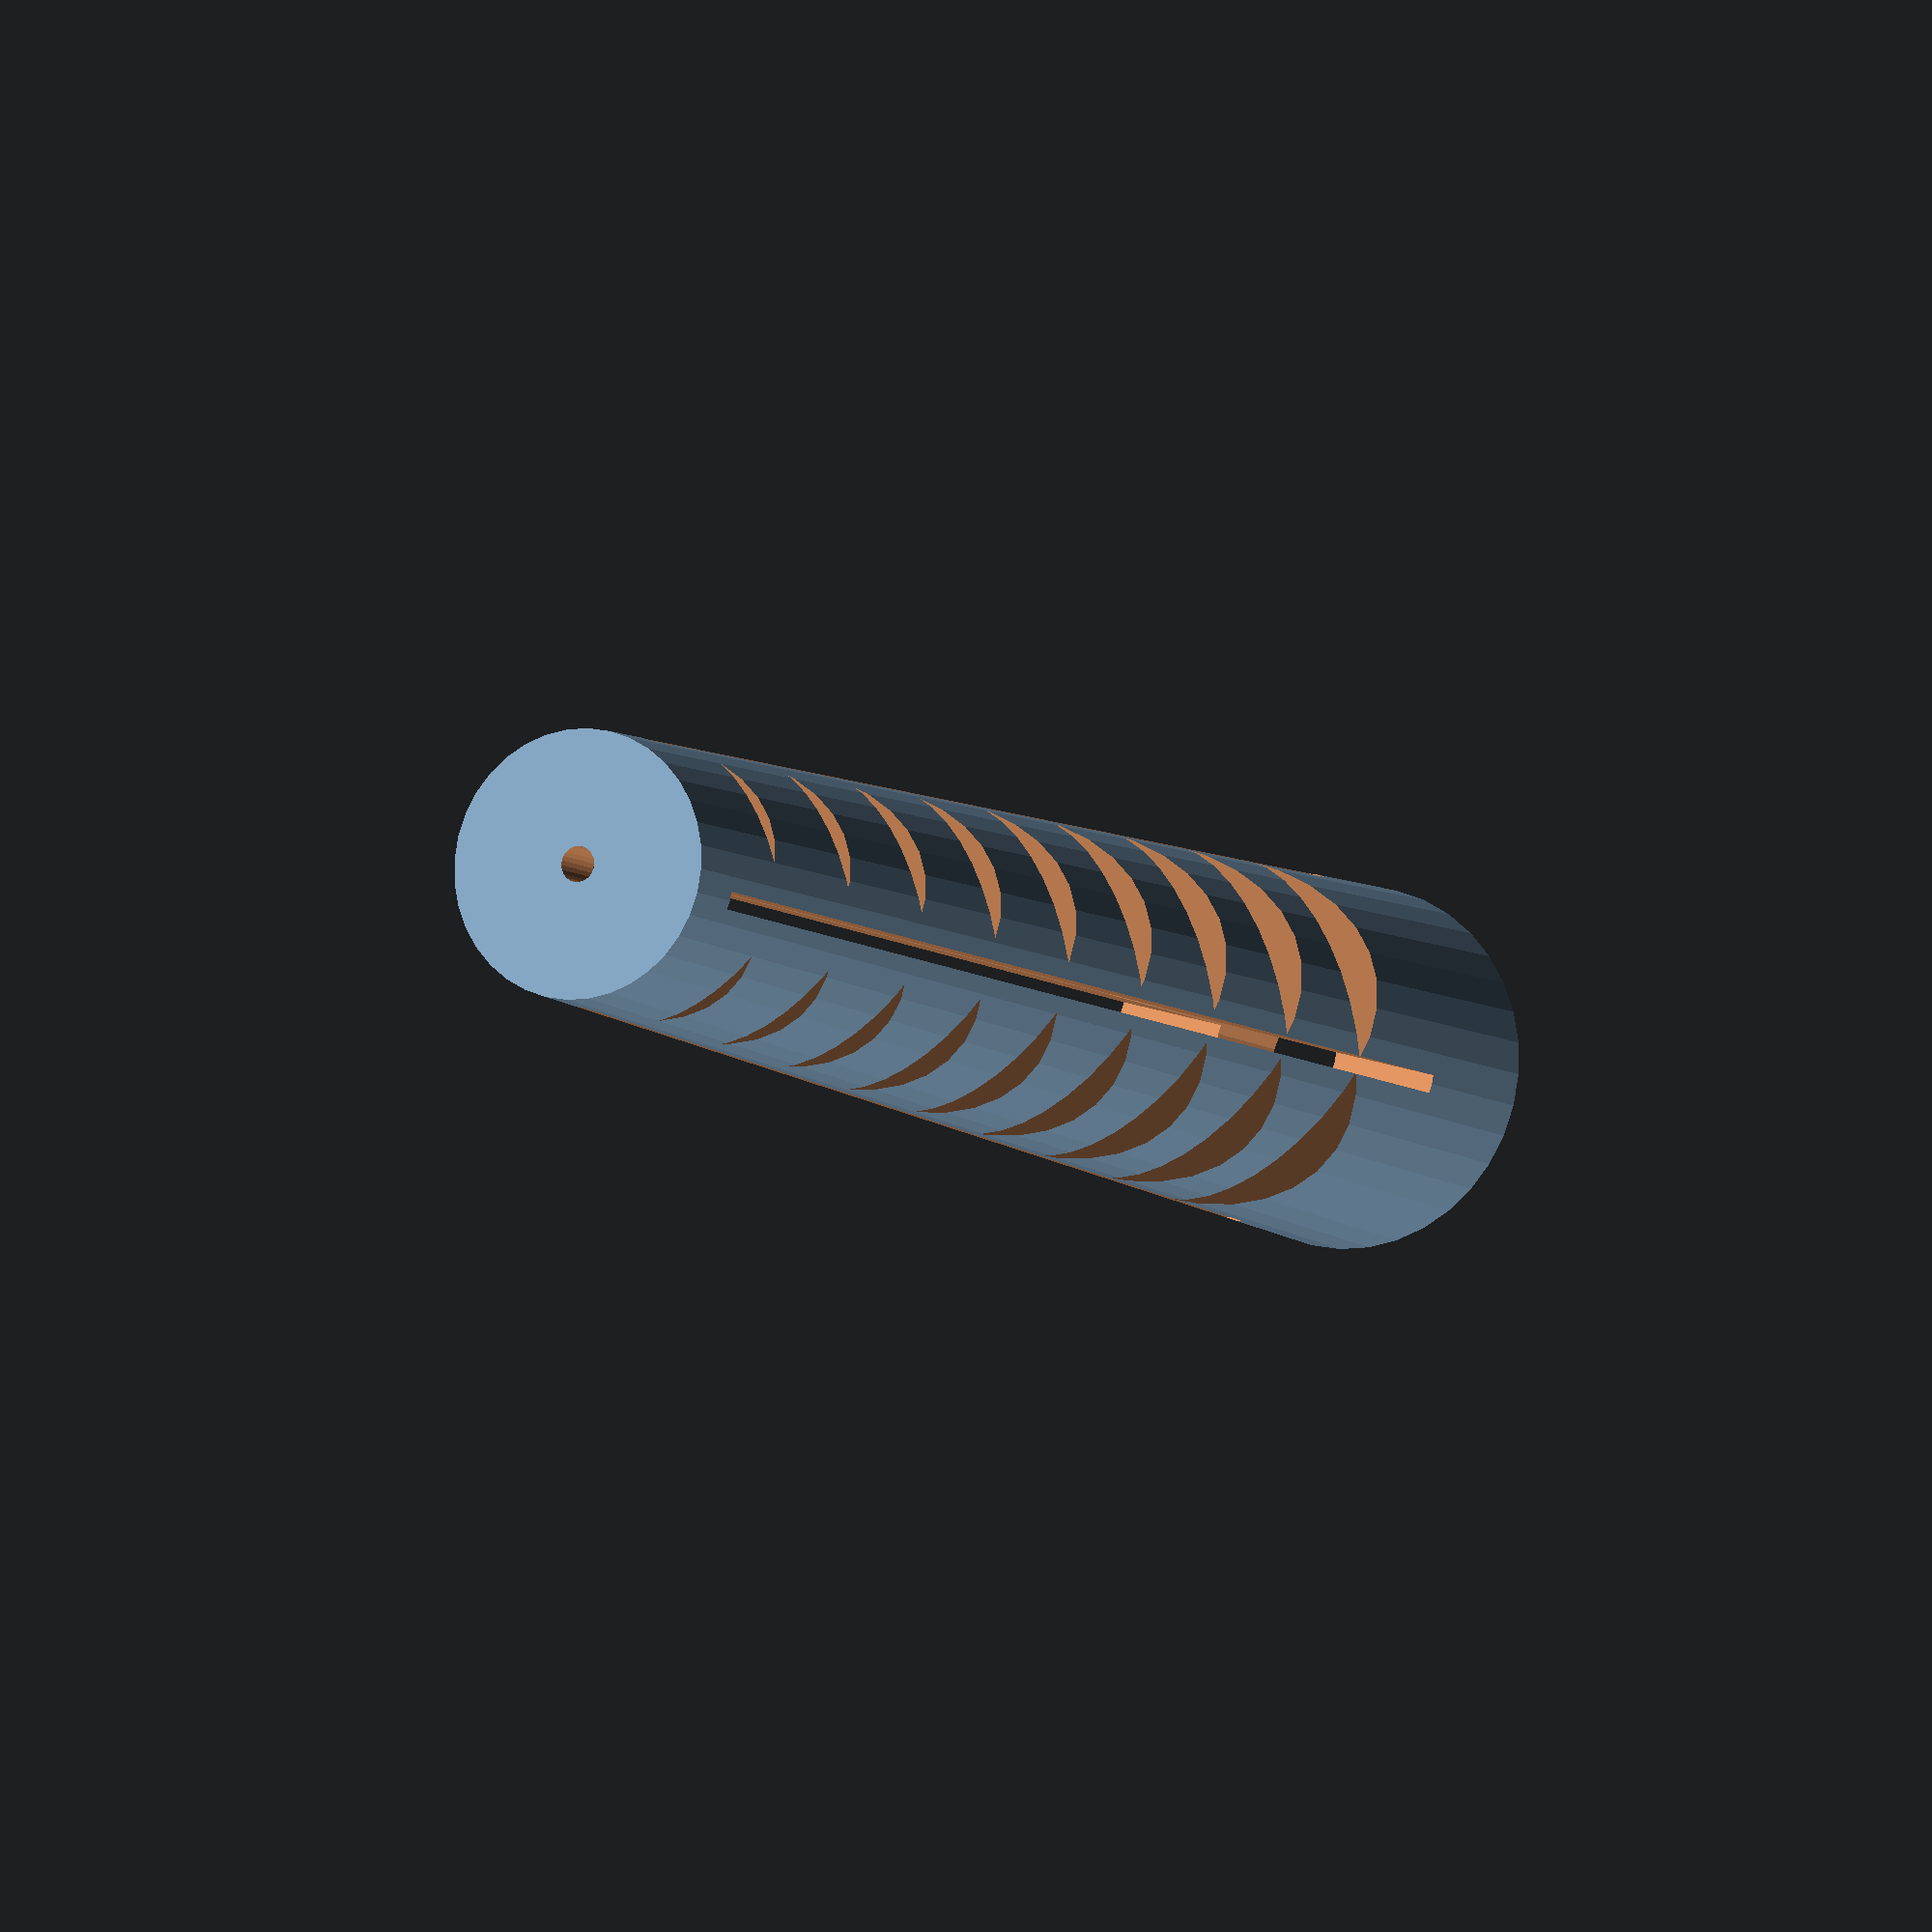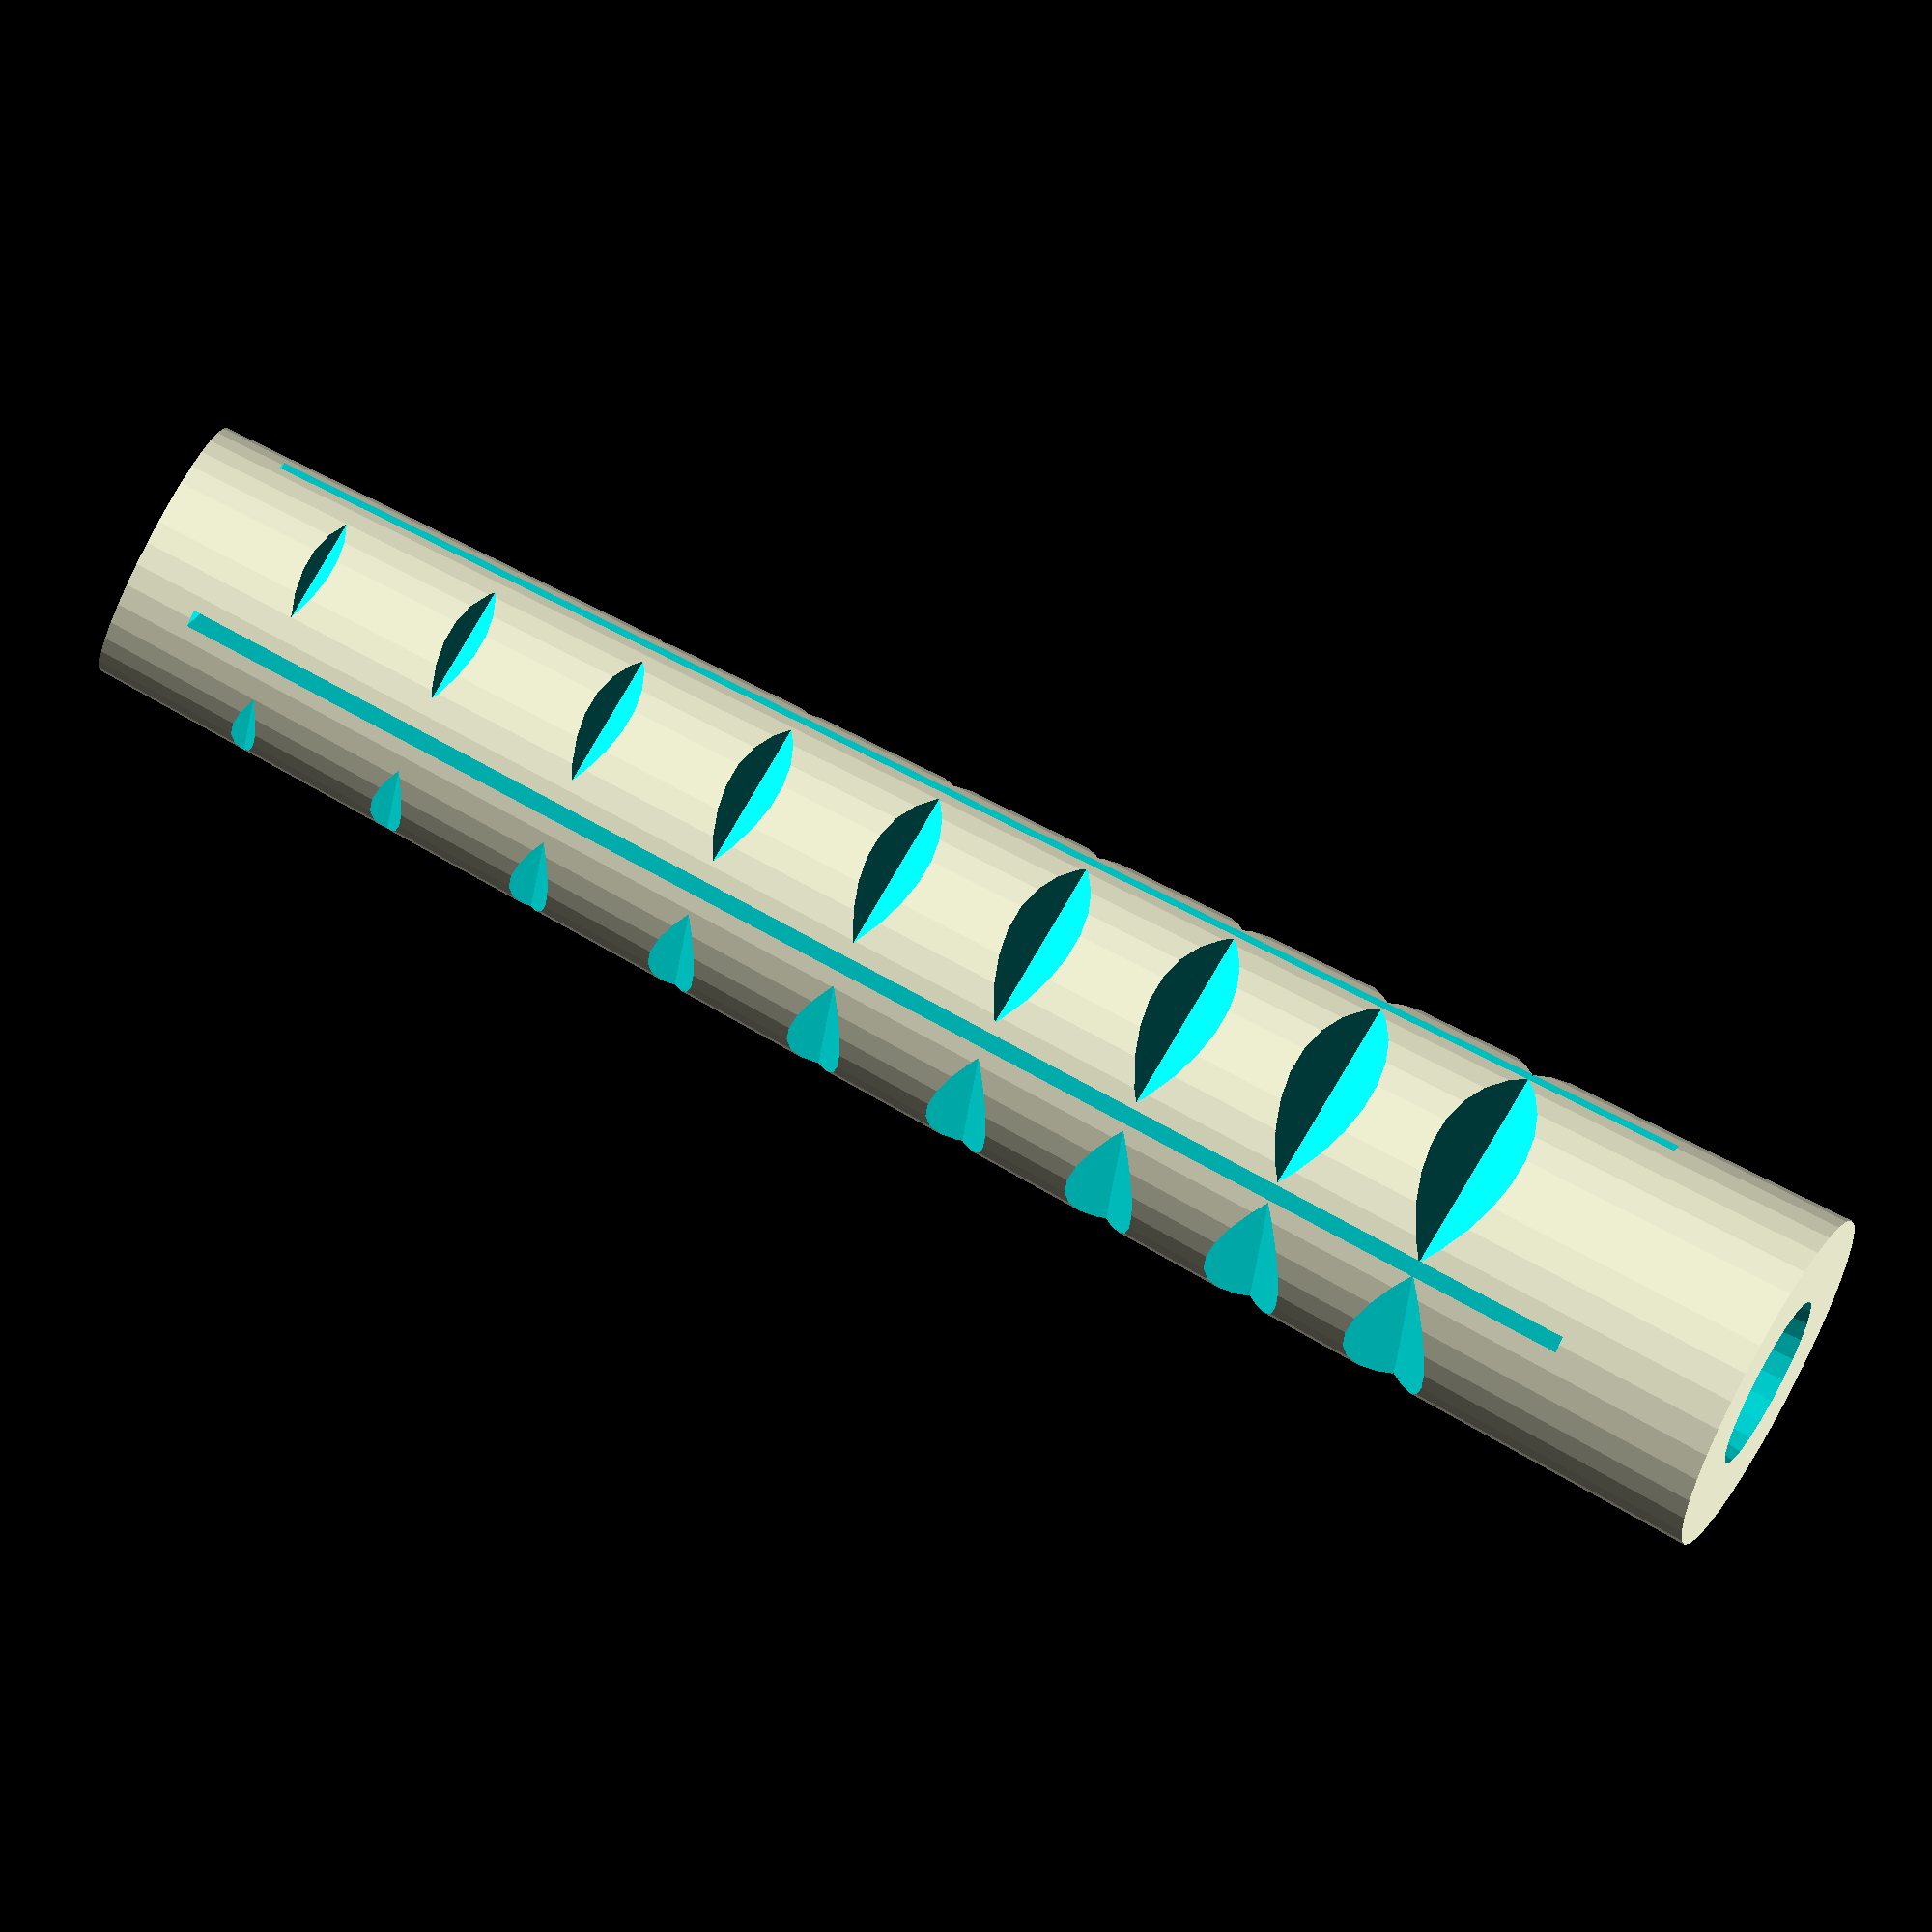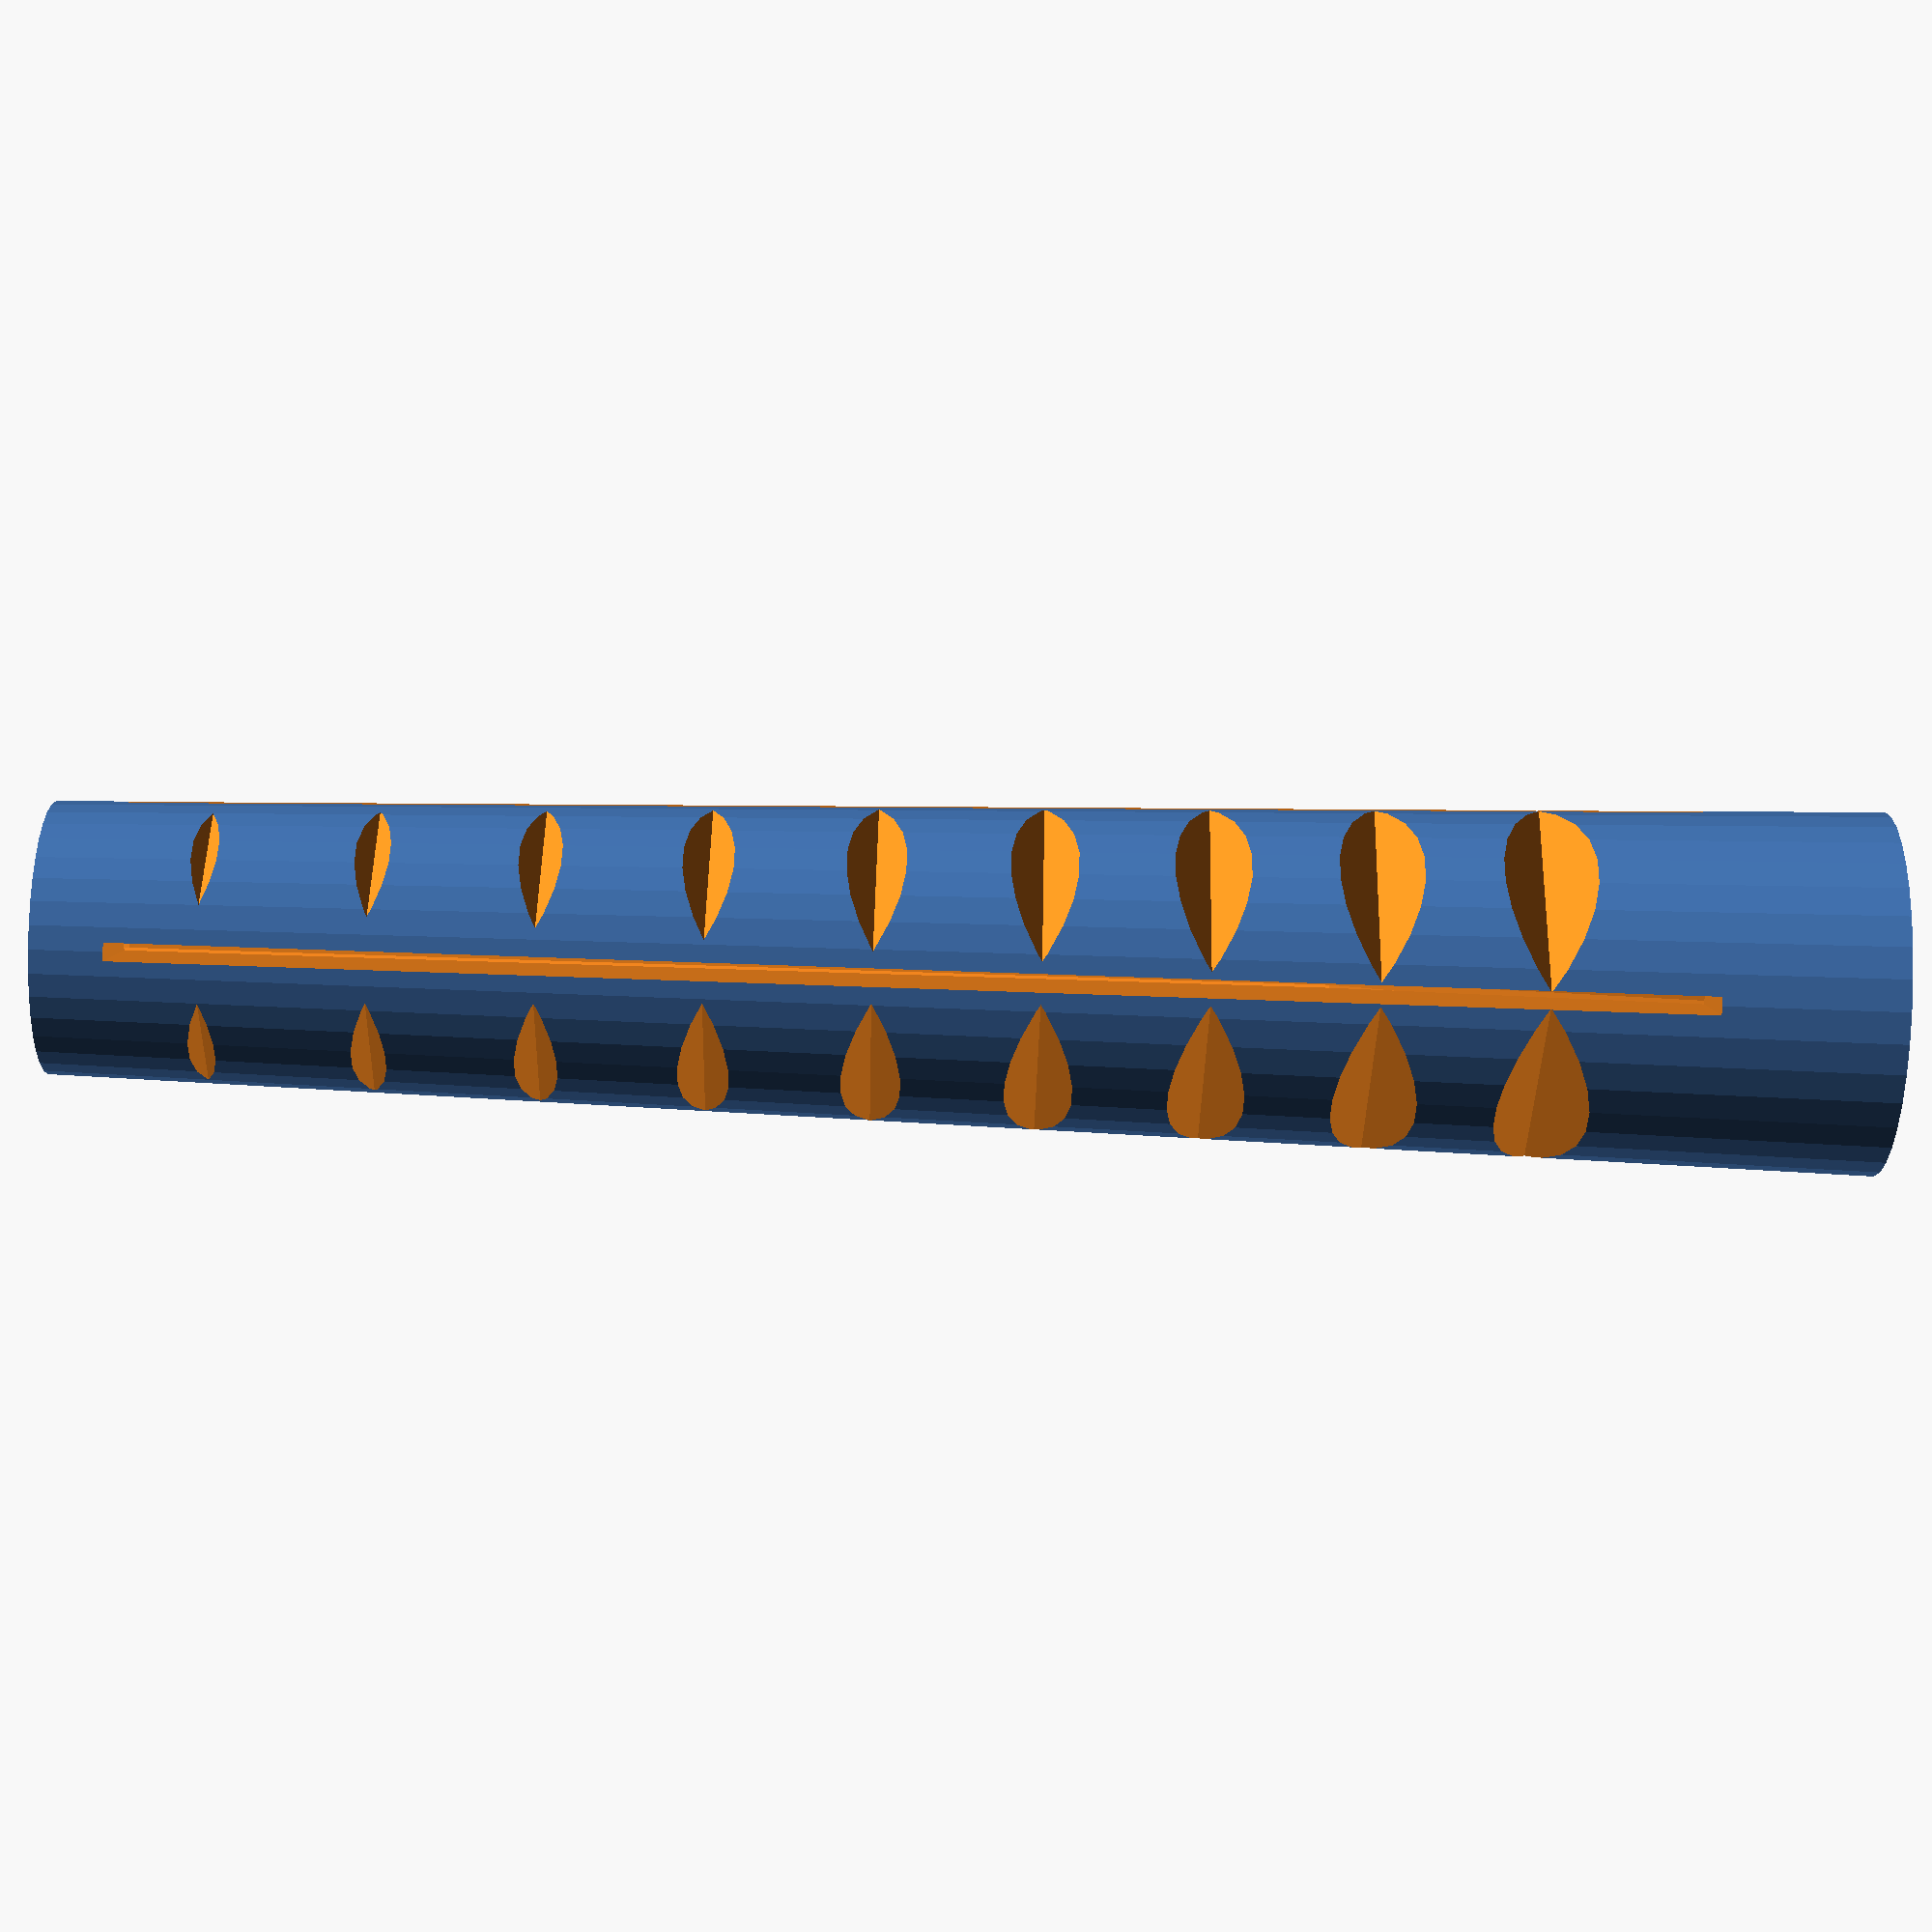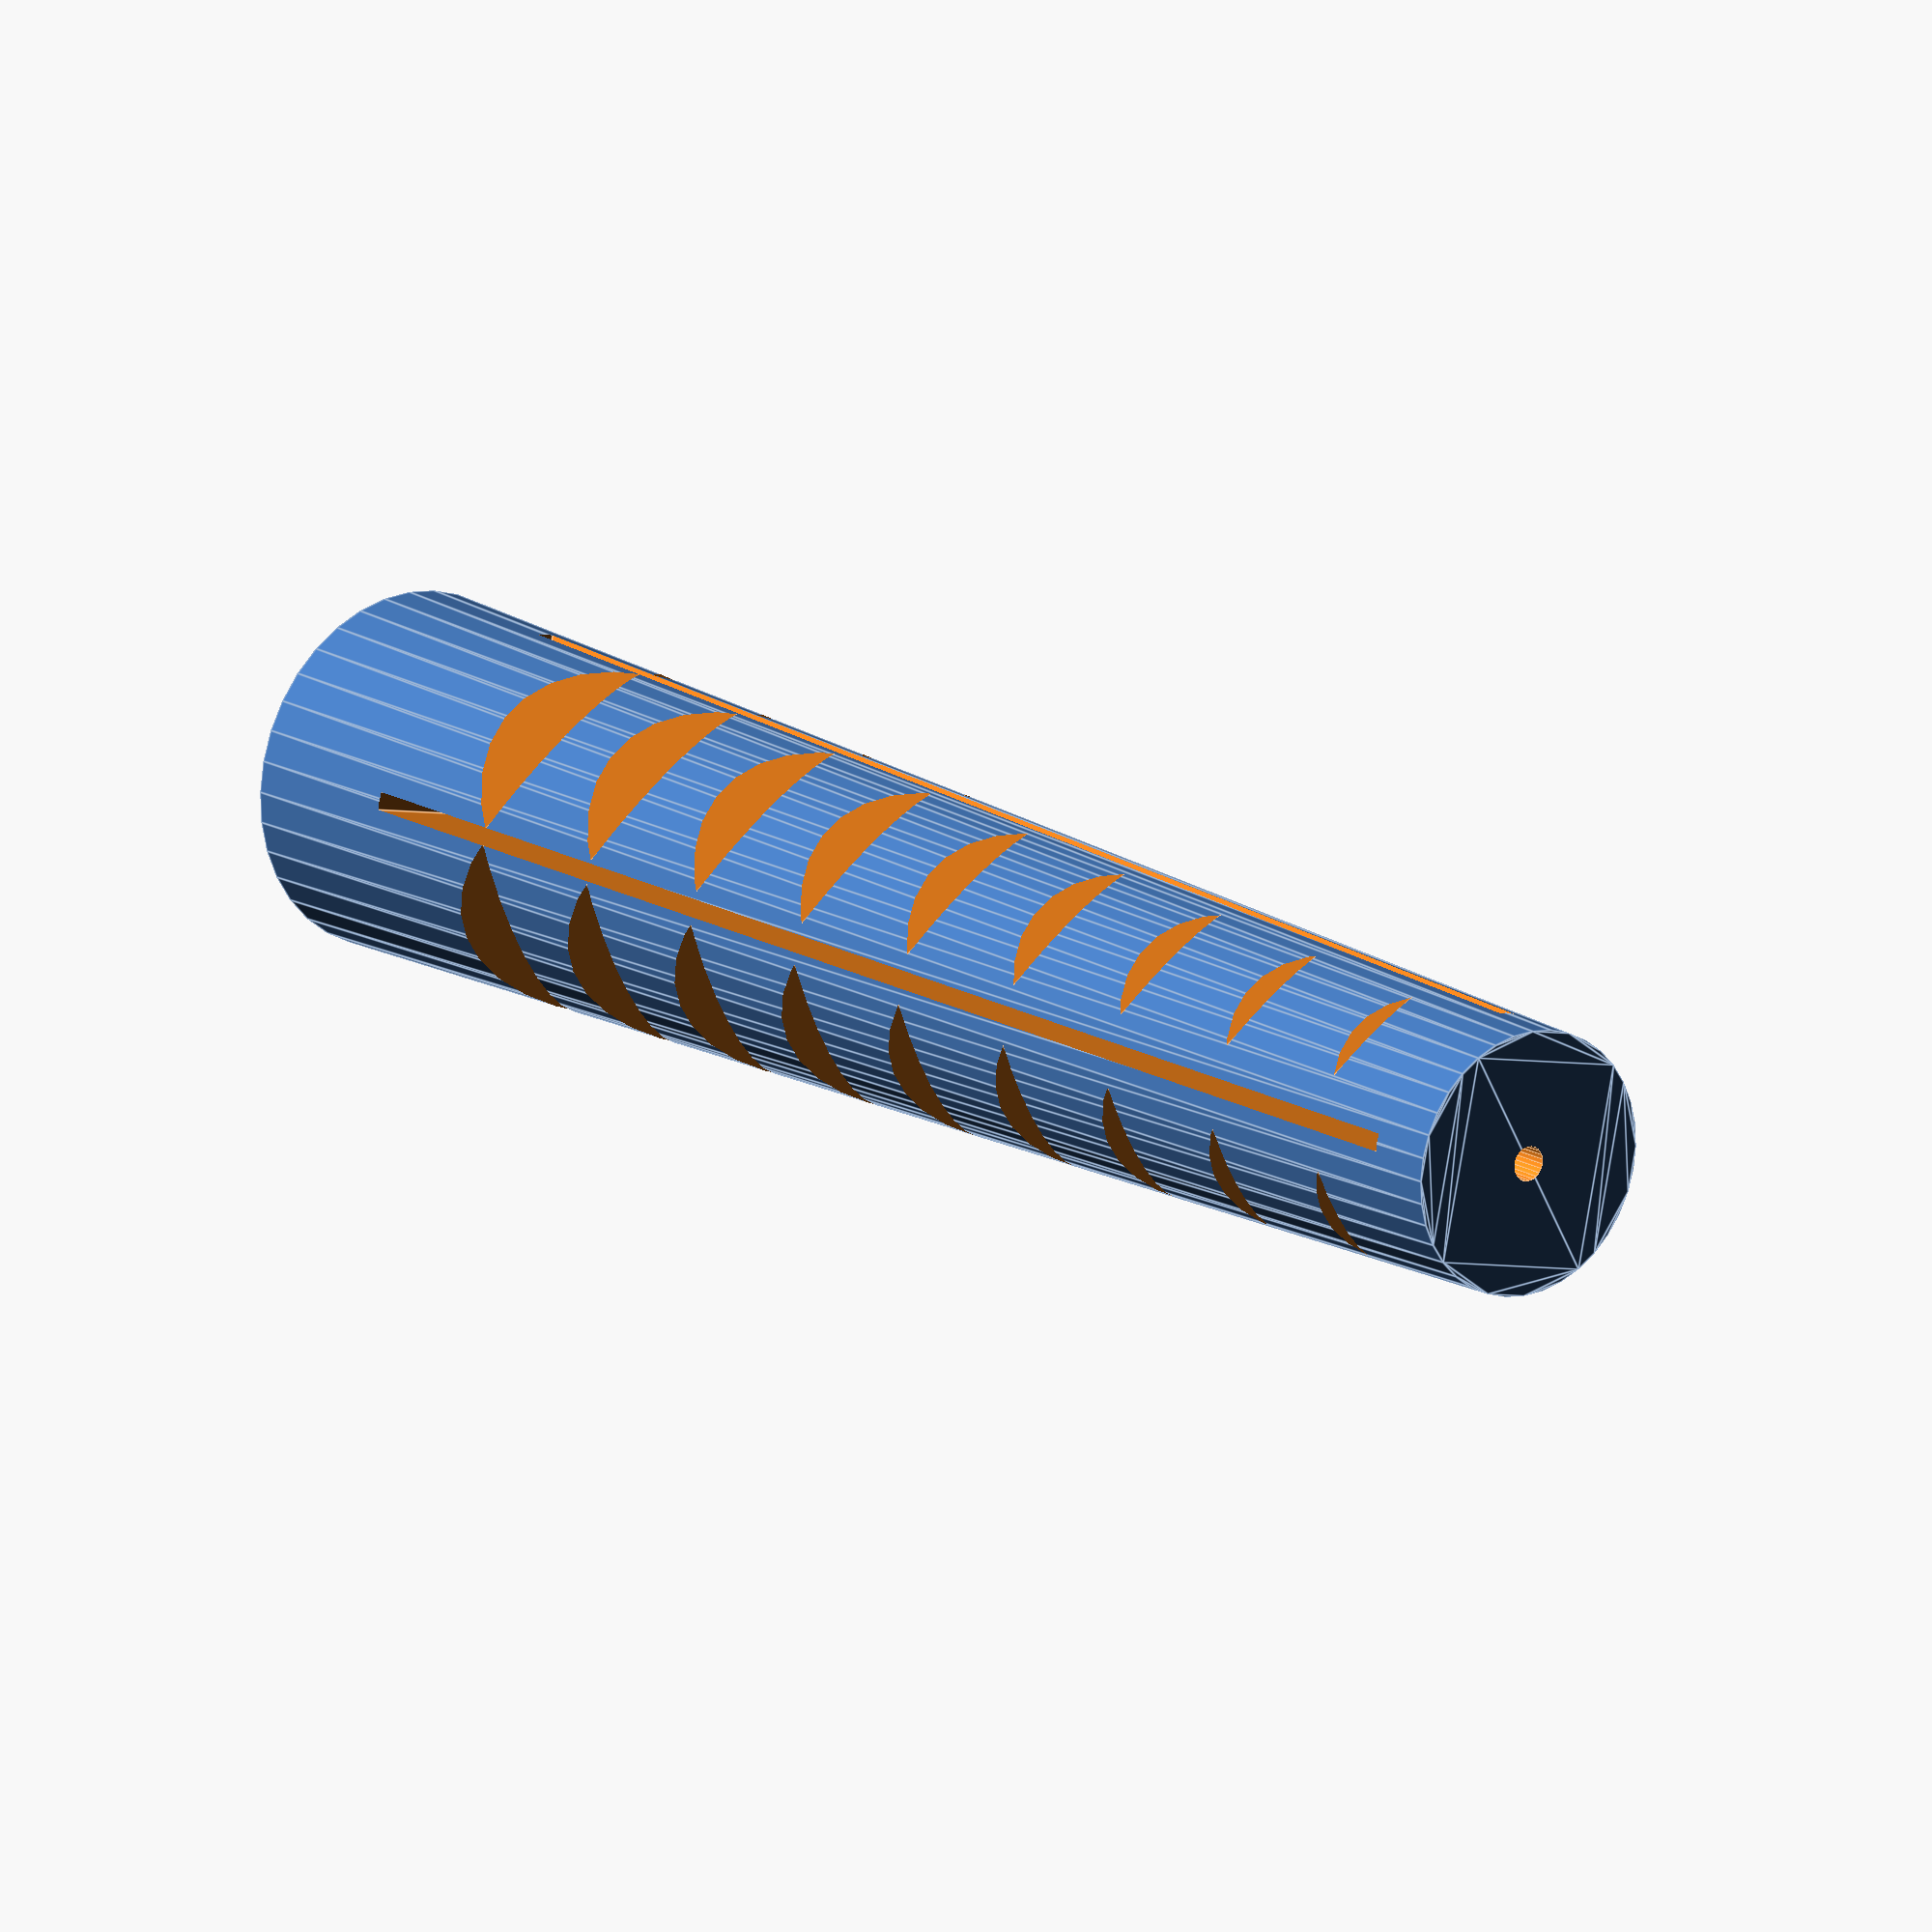
<openscad>
/*
    module wall_anchor

    a special wall anchor with lots of adjustments
    all sizes in millimeter

    https://mastering-openscad.eu/buch/example_02/
*/

module wall_anchor (
    drill_hole_dm,          // drill hole diameter
    screw_dm,               // screw diameter
    length,                 // anchor length
    oversize = 2,           // outer diameter oversize
    outer_taper = 0.75,     // outer taper factor
    inner_taper = 0.2,      // inner taper factor
    inner_taper_end = 0.3,  // relative end of inner taper along length
    collar = 0.1,           // relative length of initial non-slit part
    slit = 0.5,             // slit width
    cap_size = 2,           // length of the end cap
    teeth_div = 5,          // divisor determining the number of teeth
    teeth_depth = 1.5,      // depth of the teeth
    round_shape = false,    // make the anchor round instead of square
){
    difference()
    {
        outer_dm = drill_hole_dm + oversize;
        side_length = round_shape ?
            outer_dm :
            sqrt( pow(outer_dm, 2) / 2);

        linear_extrude (height = length, scale = outer_taper)
        if (round_shape)
            circle( d = side_length, $fn=36);
        else
            square( side_length, center = true);

        // hole
        abs_taper_end = length * inner_taper_end;
        taper_dm = screw_dm * inner_taper;

        translate( [0,0,-0.01])
        union() {
            $fn = 24;
            cylinder( d1 = screw_dm, d2 = taper_dm, h = abs_taper_end + 0.01);
            translate( [0,0,abs_taper_end] )
            cylinder( d= taper_dm, h = length - abs_taper_end + 0.02);
        }

        // slits
        abs_collar = length * collar;

        for (i = [0:1])
            rotate( [0, 0, i*90] )
            translate([
                -(side_length + 2) / 2,
                - slit / 2,
                abs_collar
            ])
            cube([
                side_length + 2,
                slit,
                length - cap_size - abs_collar
            ]);

        // teeth
        teeth_count = floor( (length - abs_collar) / teeth_div);
        teeth_dist = (length - abs_collar) / (teeth_count + 1);

        opposite = (outer_dm - (outer_dm * outer_taper)) / 2;
        hypotenuse = sqrt( pow(opposite, 2) + pow(length, 2) );
        angle = asin( opposite / hypotenuse );

        diag_dist = sqrt( pow(outer_dm/2 - teeth_depth, 2) / 2);

        for ( j = [0:90:359] )
            rotate( [0,0,j] )
            for ( i = [1:teeth_count])
                translate( [diag_dist, -diag_dist, abs_collar + i * teeth_dist])
                rotate( [0, 0, -45] )
                translate( [0, -outer_dm/2, 0])
                rotate( [0, 45, 0] )
                cube( outer_dm );
    }
}

wall_anchor(8,5,50, round_shape=true);
</openscad>
<views>
elev=7.1 azim=285.0 roll=25.2 proj=o view=solid
elev=286.1 azim=35.0 roll=118.4 proj=o view=wireframe
elev=82.7 azim=87.9 roll=88.2 proj=p view=solid
elev=164.0 azim=12.3 roll=218.1 proj=o view=edges
</views>
